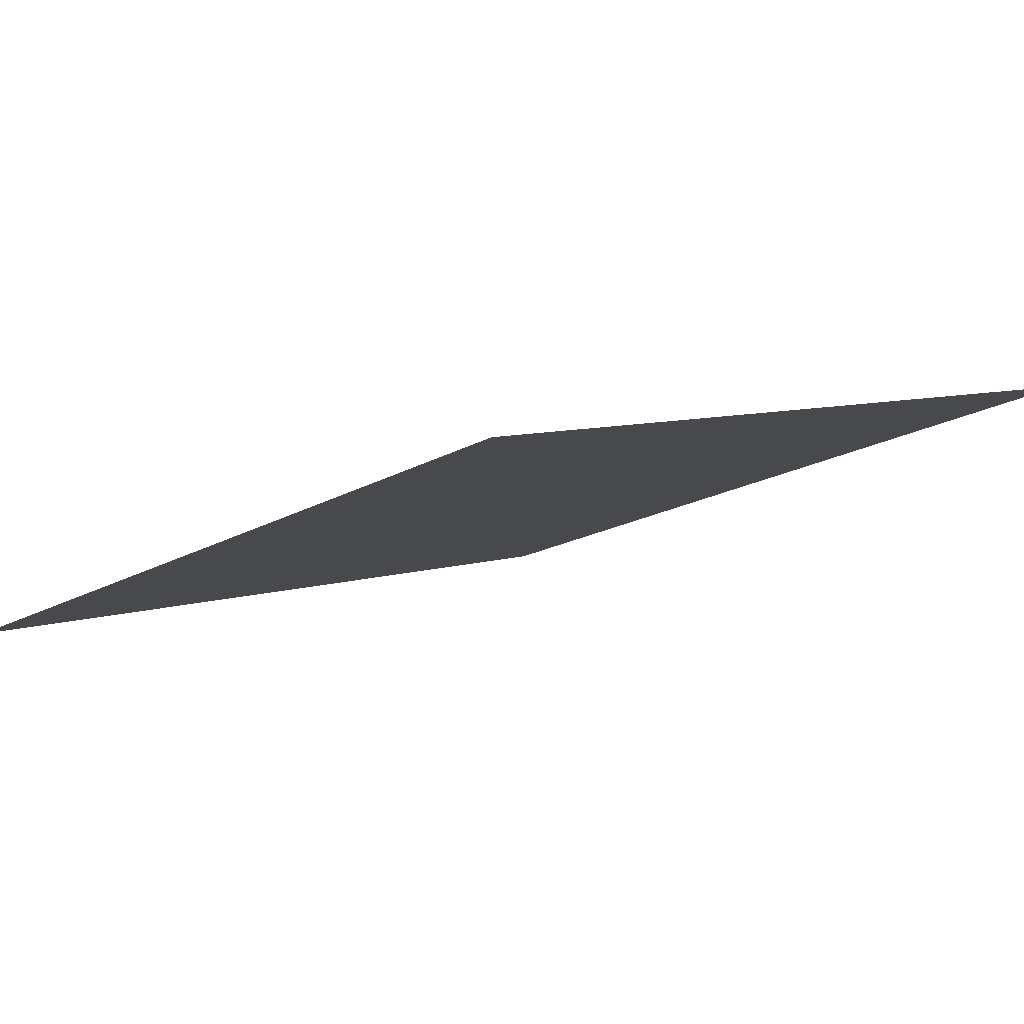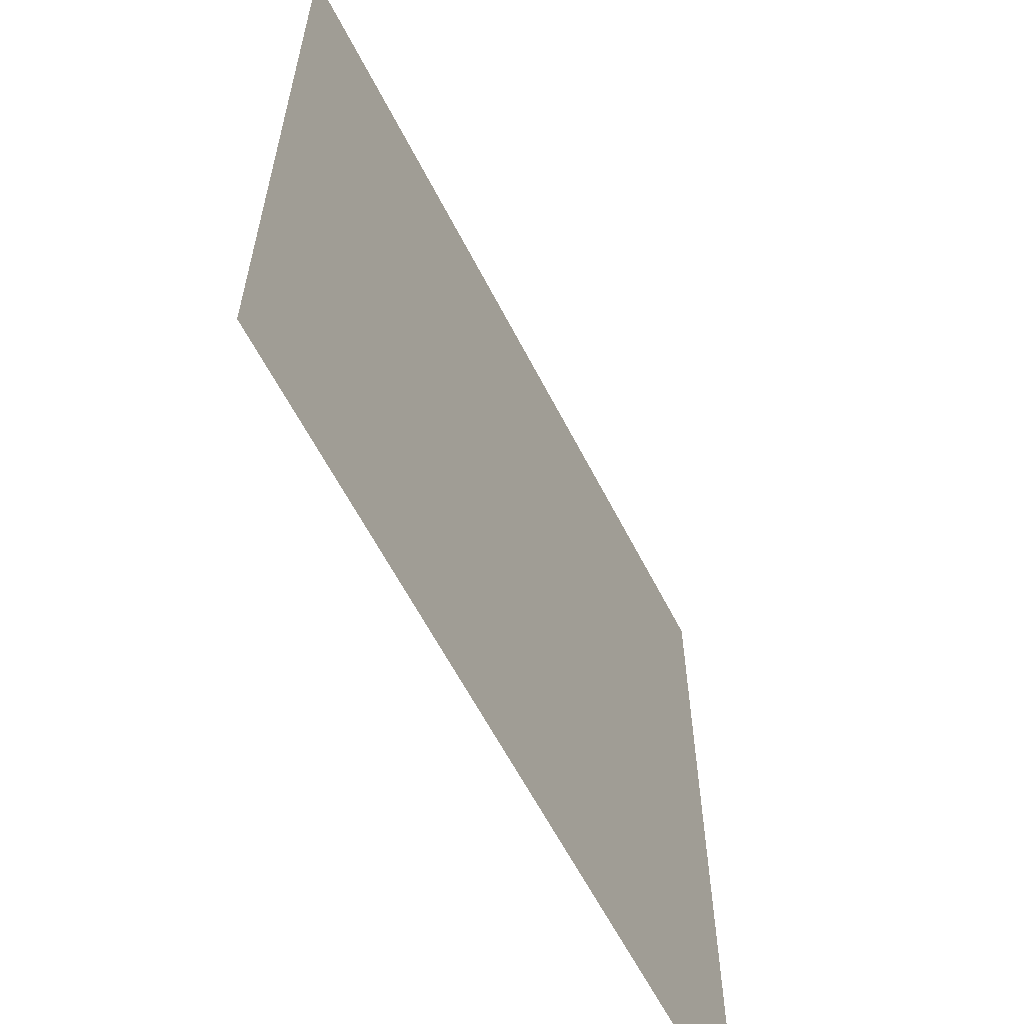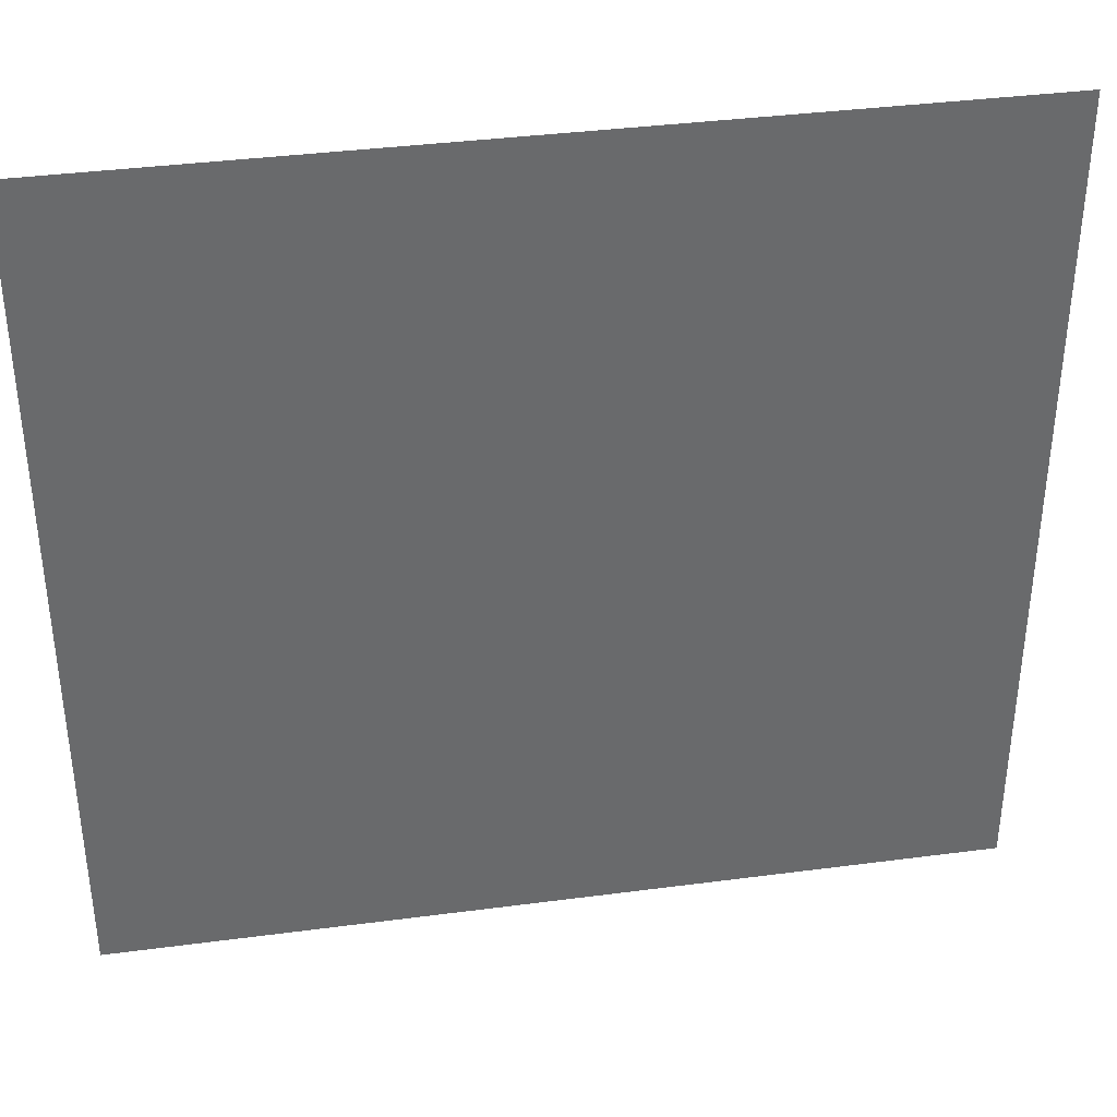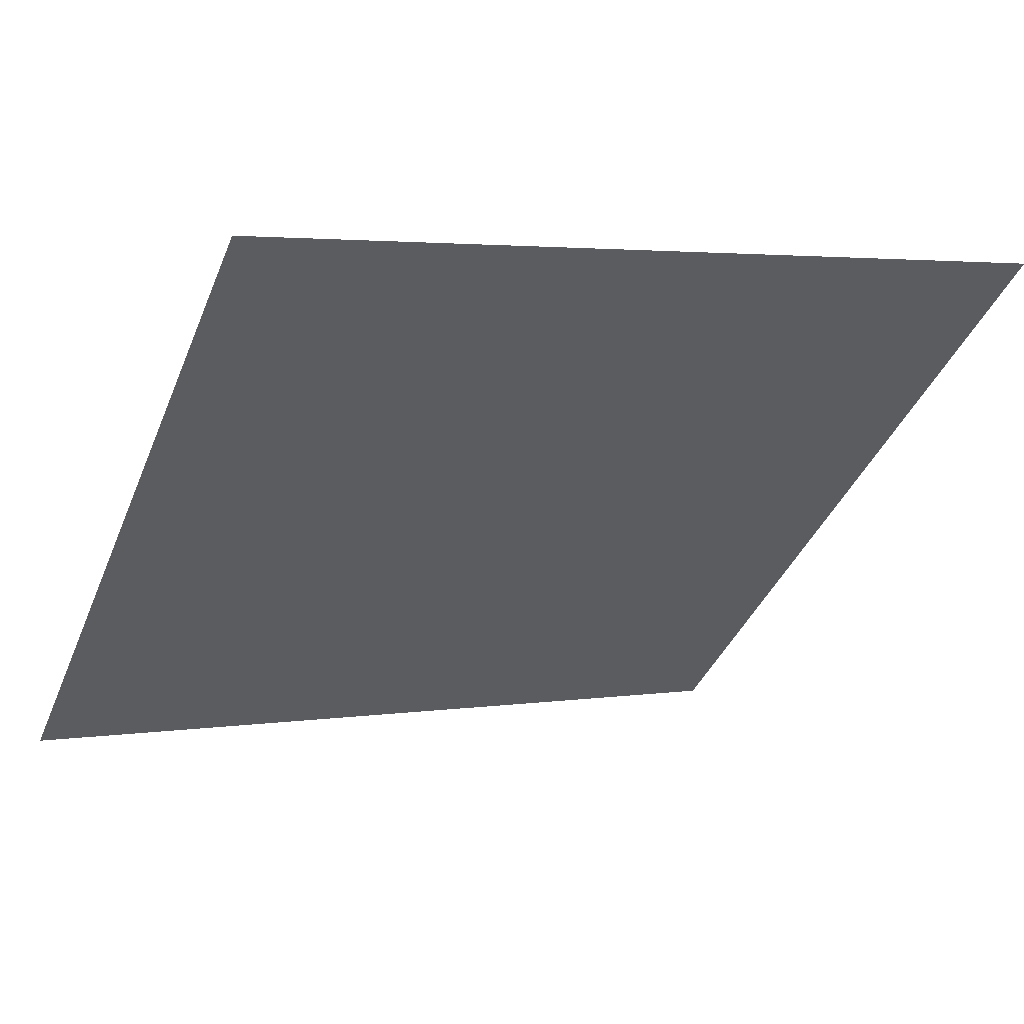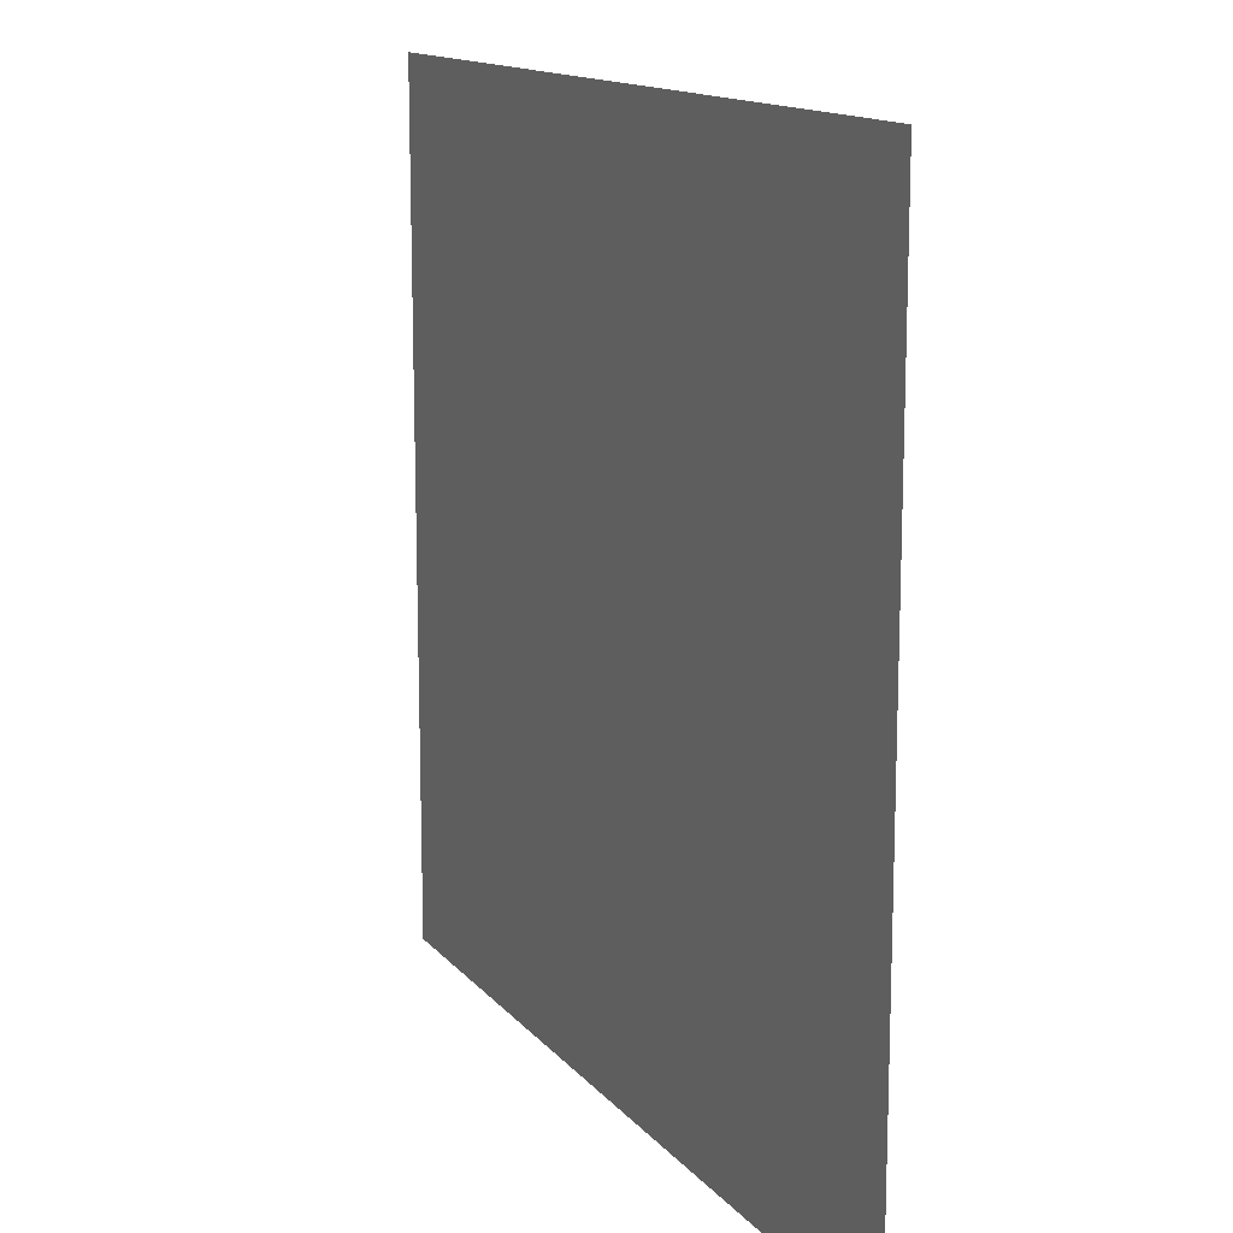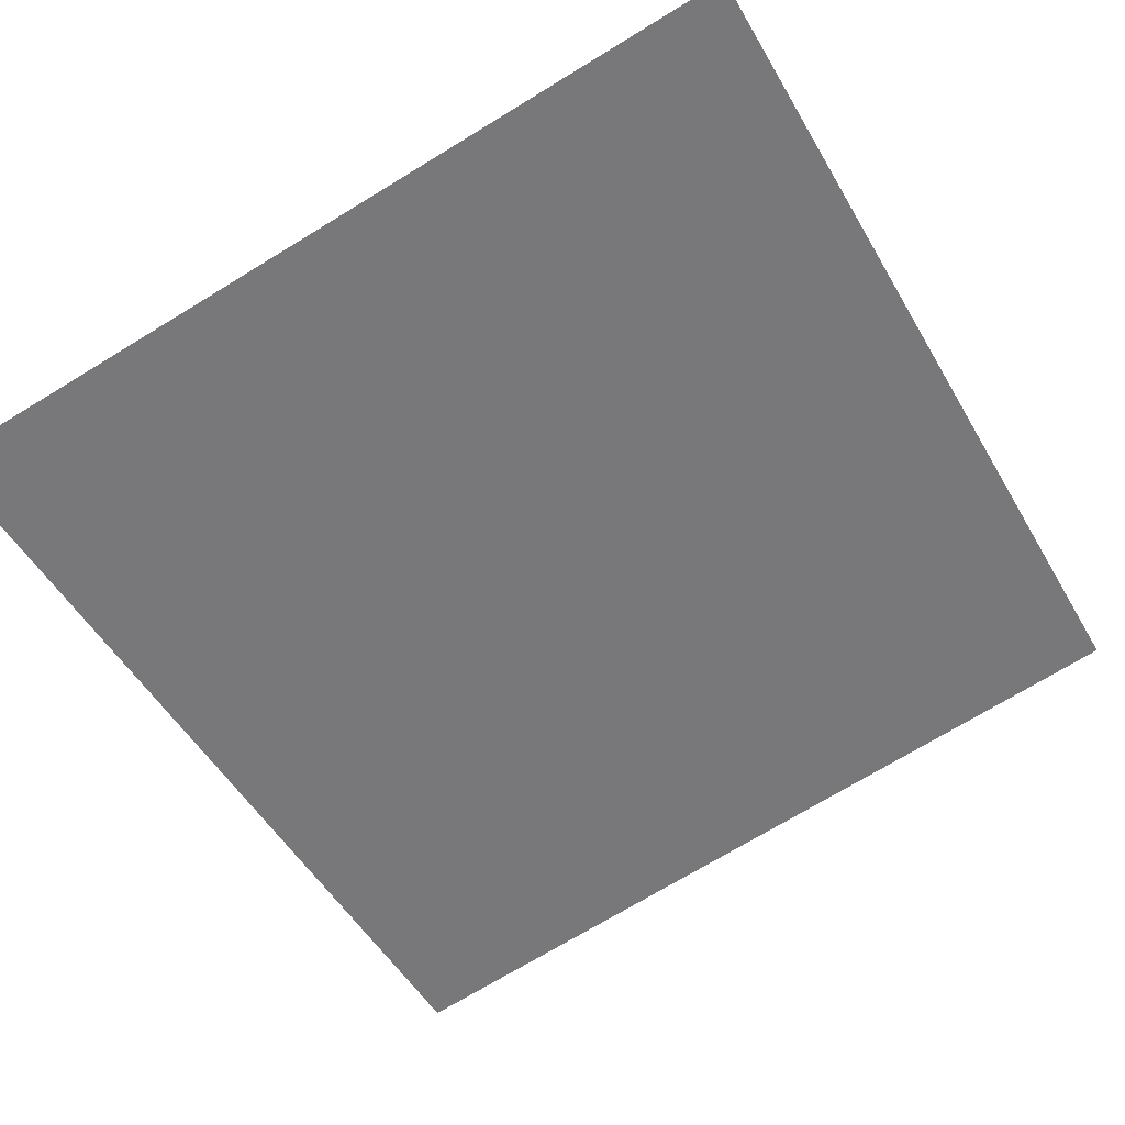
<metadata>
{"format":"obj","ext":"obj","renderer":"f3d","projection":"perspective","resolution":1024,"background":"white","views":[{"elev":7.5,"azim":-133.4,"up":"+Y"},{"elev":-61.0,"azim":98.6,"up":"+Z"},{"elev":37.5,"azim":-28.0,"up":"+Z"},{"elev":-39.8,"azim":159.1,"up":"+Y"},{"elev":14.0,"azim":-133.3,"up":"+Z"},{"elev":-73.0,"azim":121.2,"up":"+Y"}]}
</metadata>
<code>
v 0 -0 6
v 6 -2 6
v 0 0 0
v 6 -2 0
g pPlane2
f 1 2 3
f 3 2 4

</code>
